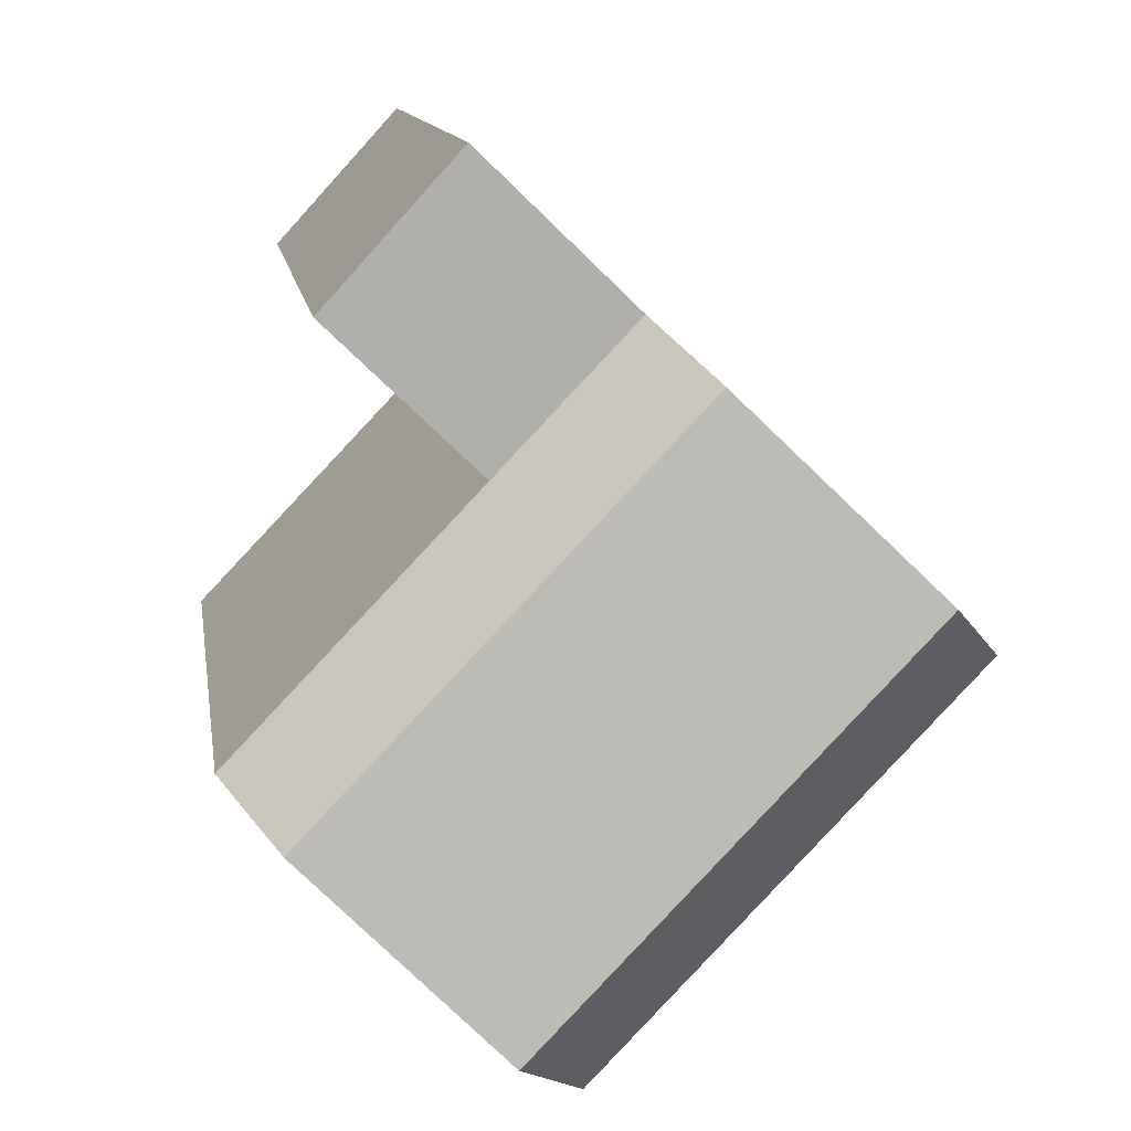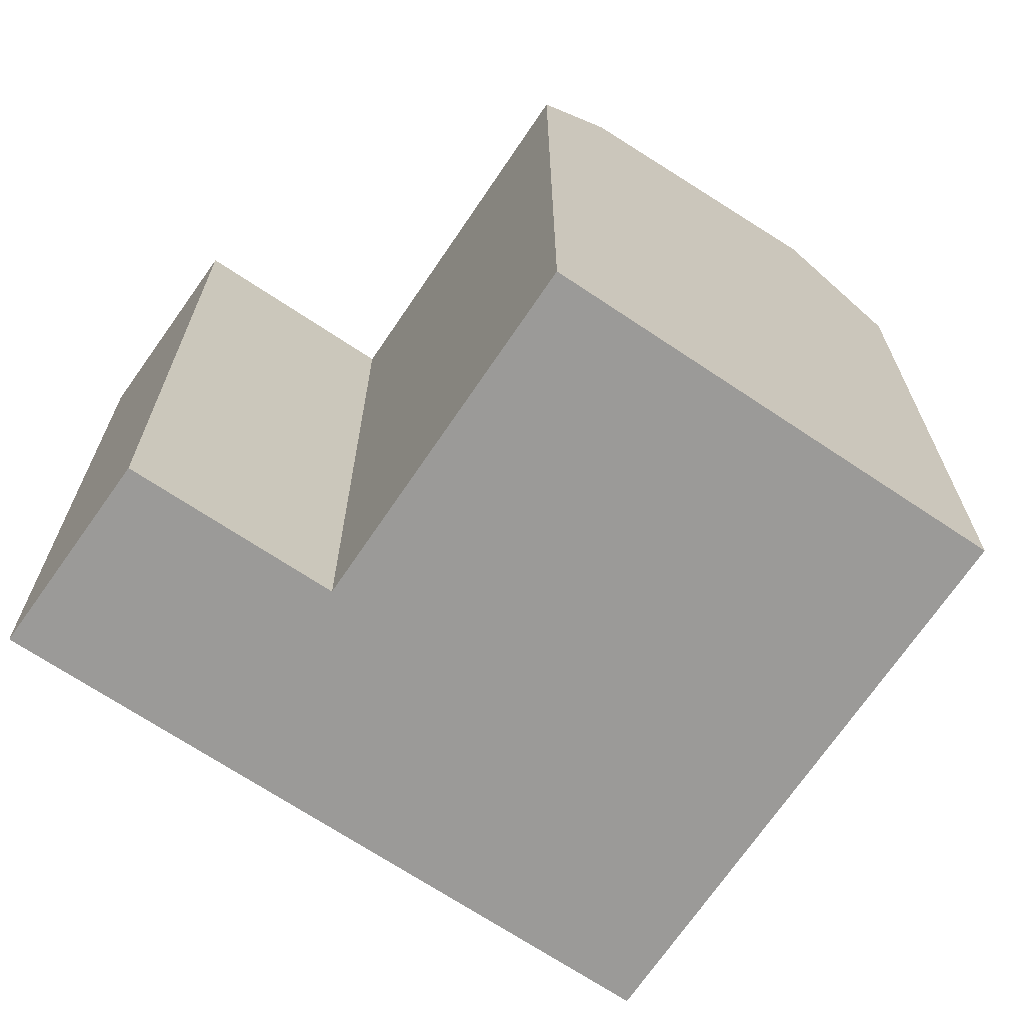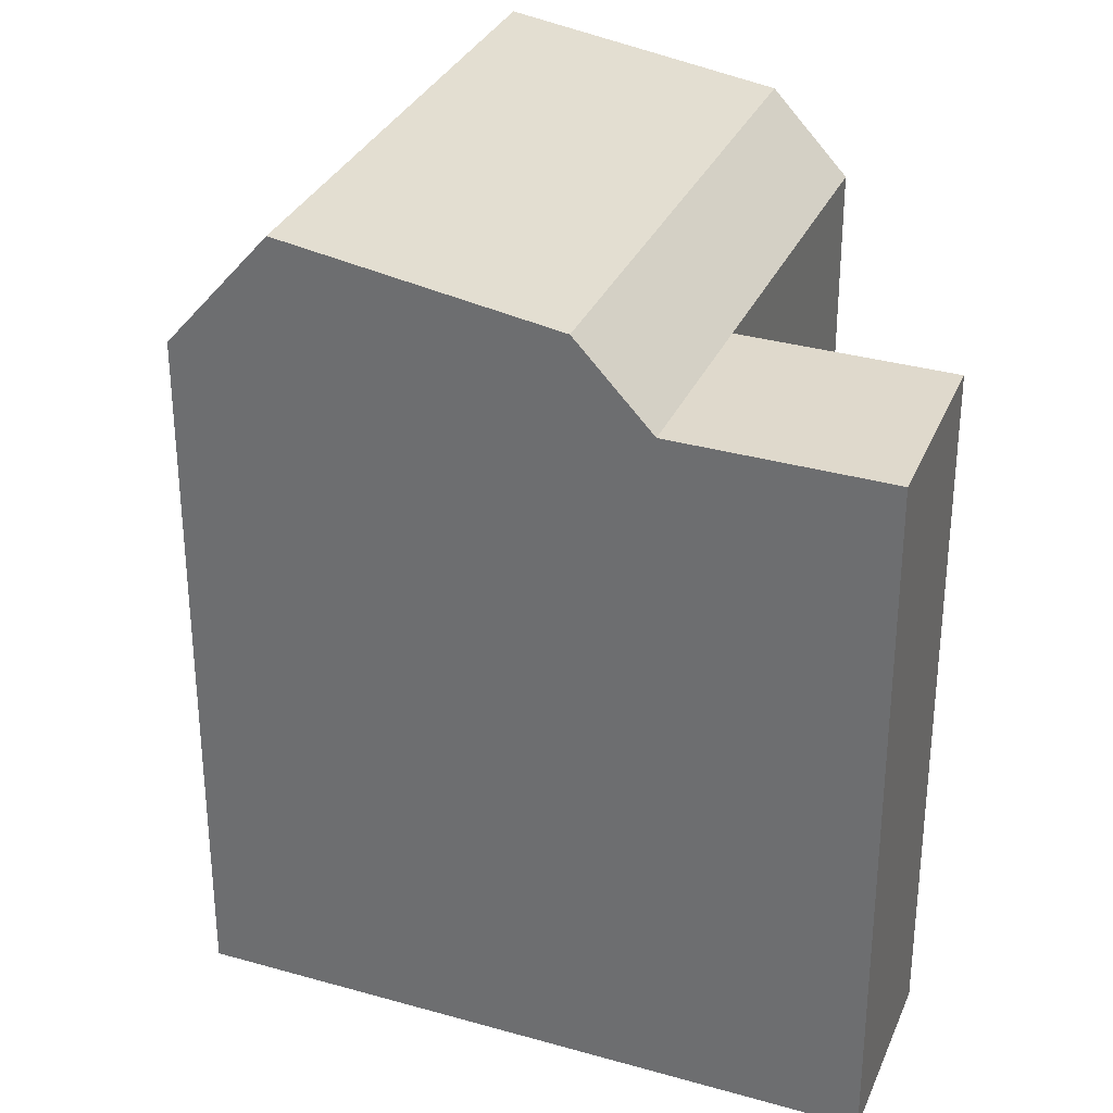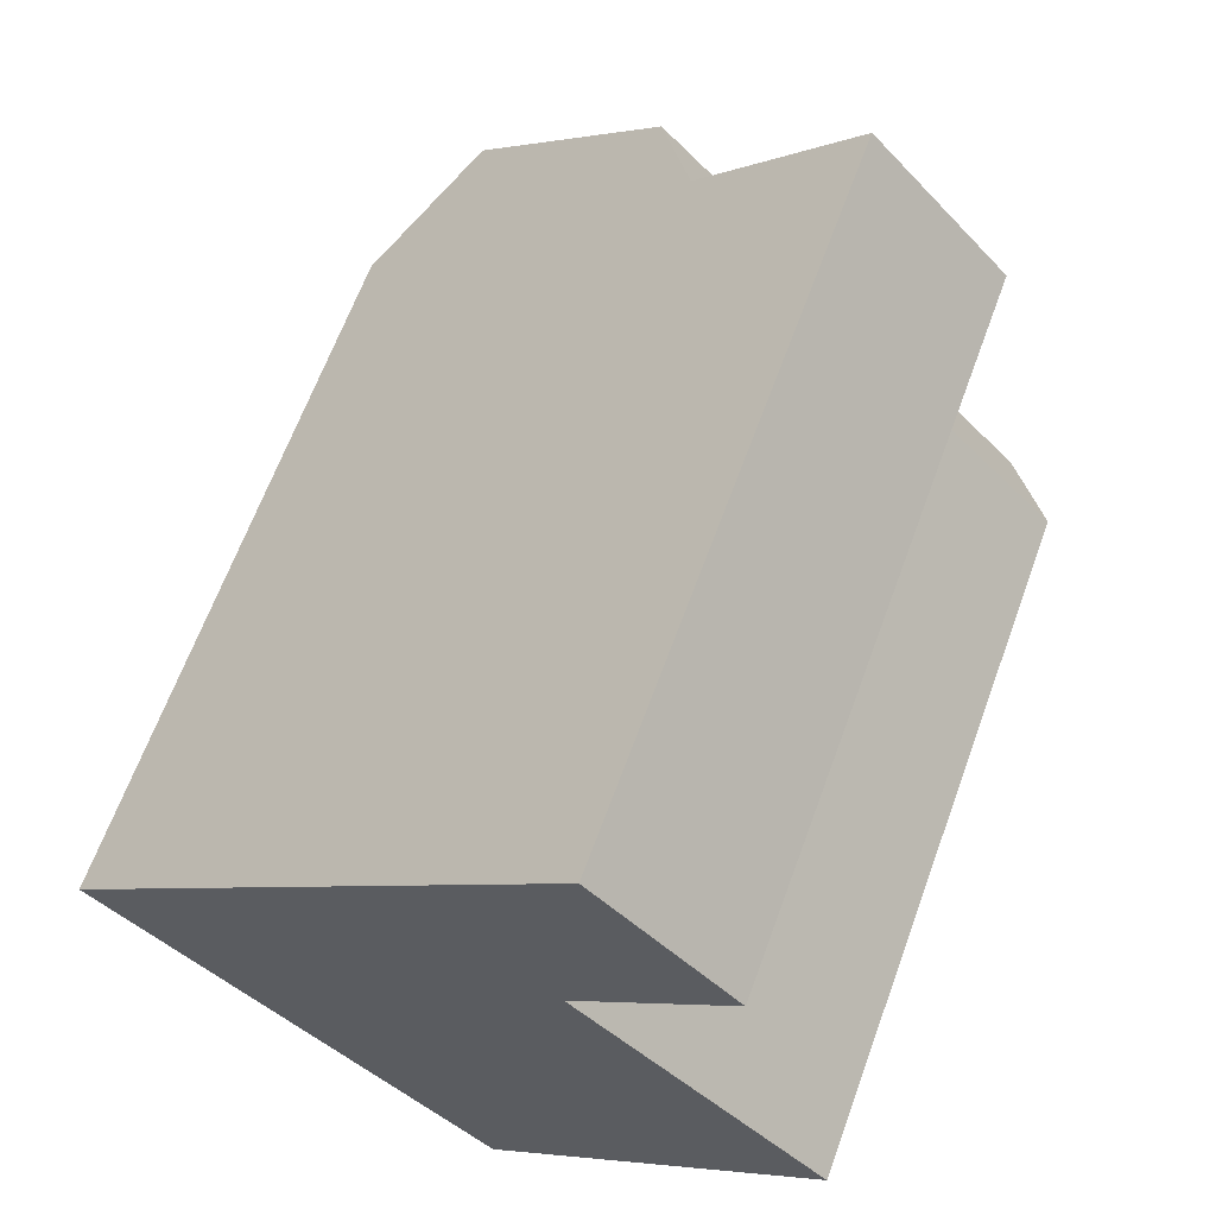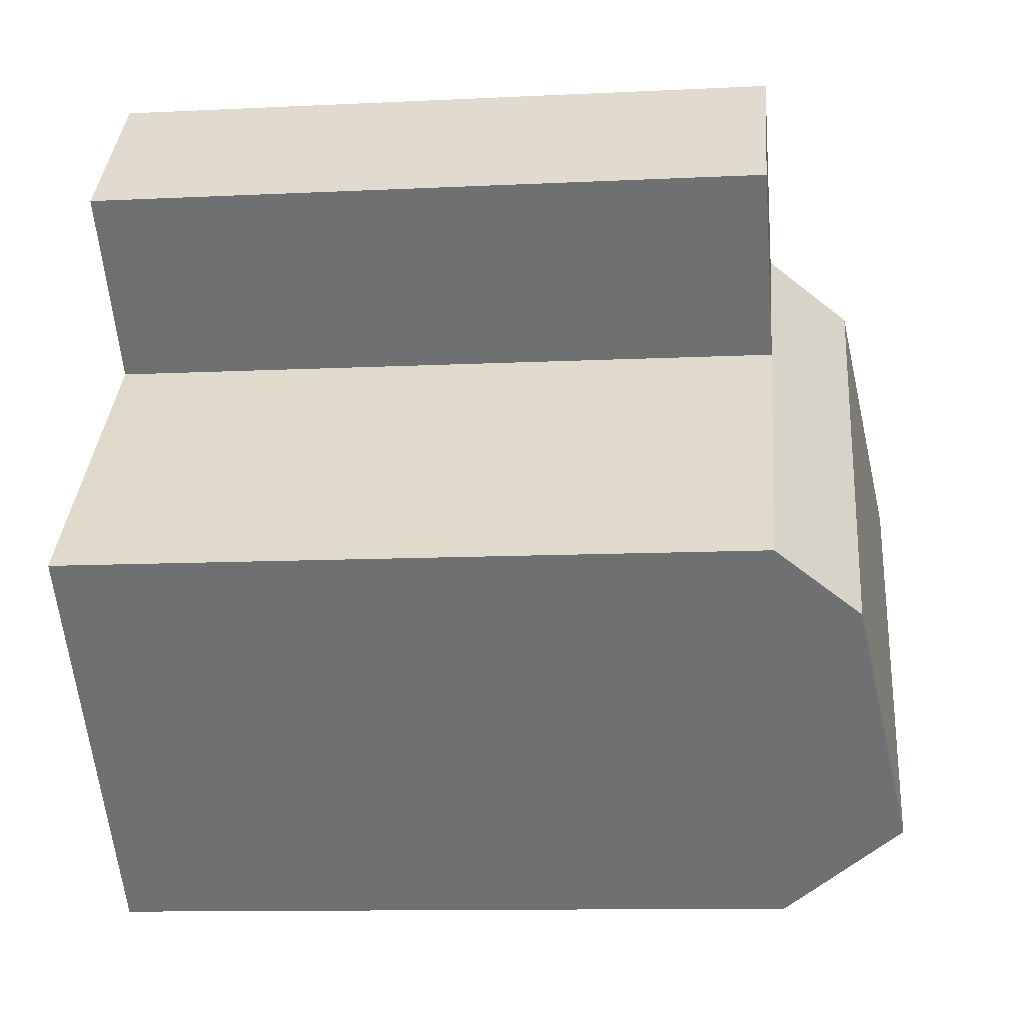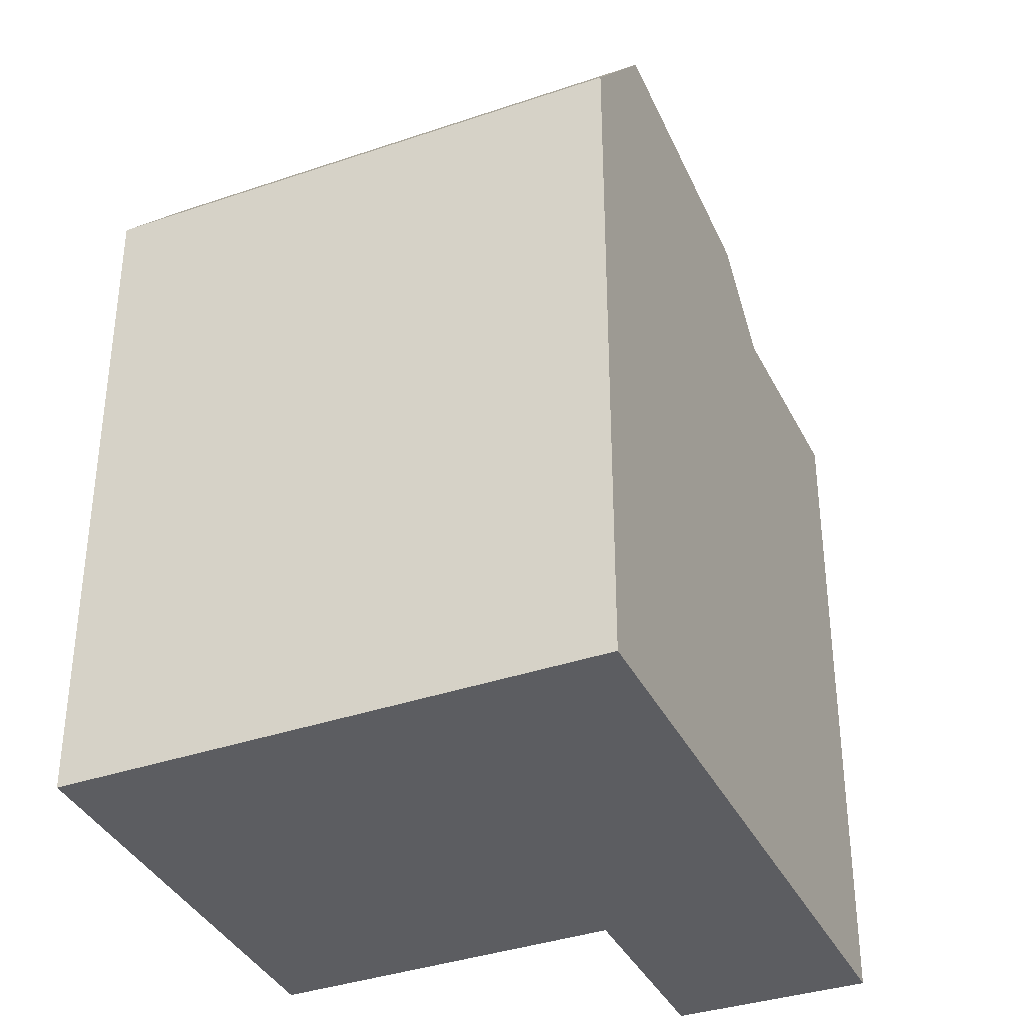
<metadata>
{"format":"obj","ext":"obj","renderer":"f3d","projection":"perspective","resolution":1024,"background":"white","views":[{"elev":12.0,"azim":171.5,"up":"+Z"},{"elev":-69.4,"azim":102.2,"up":"+Y"},{"elev":32.3,"azim":-22.4,"up":"+Y"},{"elev":64.5,"azim":20.0,"up":"+Z"},{"elev":-11.6,"azim":96.7,"up":"+Z"},{"elev":-37.2,"azim":-110.0,"up":"+Y"}]}
</metadata>
<code>
v  9.535 -5.657e-16 9.238
v  17.93 -5.696e-16 9.303
v  14.01 -8.314e-16 13.58
v  7.926 -4.702e-16 7.679
v  2.183 -1.295e-16 2.115
v  13.54 -3.097e-16 5.058
v  20.67 1.45e-16 -2.369
v  0 0 0
v  4.009 2.56e-16 -4.181
v  19.05 2.402e-16 -3.923
v  13.29 5.8e-16 -9.472
v  11.11 7.091e-16 -11.58
v  14.01 20.28 13.58
v  9.535 20.28 9.238
v  0.0004318 20.28 -0.0006429
v  7.926 22.65 7.678
v  2.183 23.81 2.114
v  19.05 22.65 -3.924
v  11.11 20.28 -11.58
v  13.29 23.81 -9.473
v  20.67 20.28 -2.369
v  4.009 20.28 -4.181
v  17.93 20.28 9.302
v  13.54 20.28 5.057
v  11.94 22.65 3.498
v  6.192 23.81 -2.066
g defaultobject
f 1 2 3
f 2 1 4
f 2 4 5
f 2 5 6
f 6 5 7
f 7 5 8
f 7 8 9
f 7 9 10
f 10 9 11
f 11 9 12
f 13 1 3
f 1 13 4
f 4 13 5
f 5 13 8
f 8 13 14
f 8 14 15
f 15 14 16
f 15 16 17
f 18 19 20
f 19 18 21
f 19 21 12
f 12 21 7
f 12 7 11
f 11 7 10
f 12 22 19
f 22 12 15
f 15 12 9
f 15 9 8
f 6 23 2
f 23 6 24
f 2 13 3
f 13 2 23
f 7 24 6
f 24 7 21
f 23 14 13
f 14 23 24
f 18 24 21
f 24 18 25
f 24 25 14
f 14 25 16
f 20 25 18
f 25 20 26
f 25 26 16
f 16 26 17
f 19 26 20
f 26 19 22
f 26 22 17
f 17 22 15

</code>
